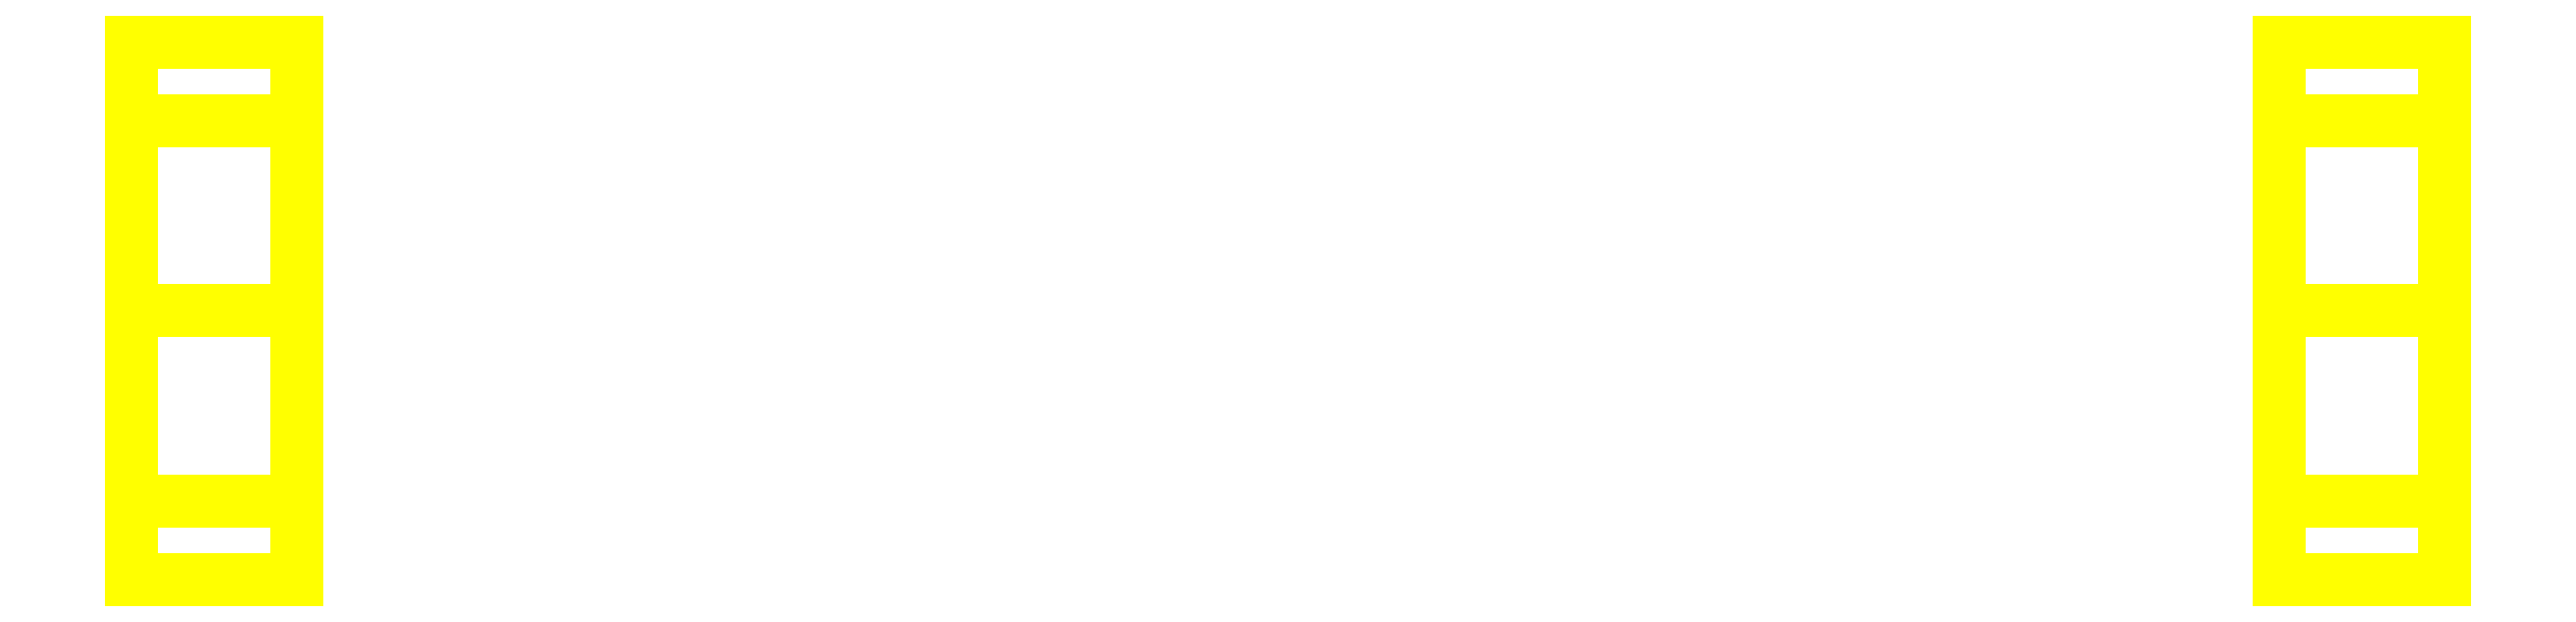
<metadata>
{"format":"dxf","ext":"dxf","renderer":"ezdxf+matplotlib","layout":"modelspace","background":"white","min_lineweight":24,"dpi":150}
</metadata>
<code>
0
SECTION
2
ENTITIES
0
3DFACE
8
WHEELS
10
-0.96
20
0.1838
30
-0.1838
11
-0.96
21
-2e-16
31
-0.26
12
-1.12
22
-2e-16
32
-0.26
13
-1.12
23
0.1838
33
-0.1838
0
3DFACE
8
WHEELS
10
-0.96
20
-2e-16
30
-0.26
11
-0.96
21
-0.1838
31
-0.1838
12
-1.12
22
-0.1838
32
-0.1838
13
-1.12
23
-2e-16
33
-0.26
0
3DFACE
8
WHEELS
10
-1.12
20
-0.26
30
-4e-16
11
-1.12
21
0.1838
31
-0.1838
12
-1.12
22
-2e-16
32
-0.26
13
-1.12
23
-0.1838
33
-0.1838
0
3DFACE
8
WHEELS
10
-0.96
20
0.26
30
-4e-16
11
-0.96
21
-0.1838
31
-0.1838
12
-0.96
22
-2e-16
32
-0.26
13
-0.96
23
0.1838
33
-0.1838
0
3DFACE
8
WHEELS
10
1.12
20
0.26
30
-4e-16
11
1.12
21
-0.1838
31
-0.1838
12
1.12
22
-2e-16
32
-0.26
13
1.12
23
0.1838
33
-0.1838
0
3DFACE
8
WHEELS
10
0.96
20
-0.26
30
-4e-16
11
0.96
21
0.1838
31
-0.1838
12
0.96
22
-2e-16
32
-0.26
13
0.96
23
-0.1838
33
-0.1838
0
3DFACE
8
WHEELS
10
1.12
20
-2e-16
30
-0.26
11
1.12
21
-0.1838
31
-0.1838
12
0.96
22
-0.1838
32
-0.1838
13
0.96
23
-2e-16
33
-0.26
0
3DFACE
8
WHEELS
10
1.12
20
0.1838
30
-0.1838
11
1.12
21
-2e-16
31
-0.26
12
0.96
22
-2e-16
32
-0.26
13
0.96
23
0.1838
33
-0.1838
0
3DFACE
8
WHEELS
10
-0.96
20
-0.26
30
-4e-16
11
-0.96
21
-0.1838
31
0.1838
12
-1.12
22
-0.1838
32
0.1838
13
-1.12
23
-0.26
33
-4e-16
0
3DFACE
8
WHEELS
10
-0.96
20
0.1838
30
0.1838
11
-0.96
21
0.26
31
5e-16
12
-1.12
22
0.26
32
5e-16
13
-1.12
23
0.1838
33
0.1838
0
3DFACE
8
WHEELS
10
-1.12
20
-2e-16
30
0.26
11
-1.12
21
0.1838
31
0.1838
12
-1.12
22
0.26
32
5e-16
13
-1.12
23
-0.1838
33
0.1838
0
3DFACE
8
WHEELS
10
-1.12
20
-0.1838
30
0.1838
11
-1.12
21
0.26
31
5e-16
12
-1.12
22
0.1838
32
-0.1838
13
-1.12
23
-0.26
33
-4e-16
0
3DFACE
8
WHEELS
10
-0.96
20
0.1838
30
0.1838
11
-0.96
21
-0.26
31
5e-16
12
-0.96
22
-0.1838
32
-0.1838
13
-0.96
23
0.26
33
-4e-16
0
3DFACE
8
WHEELS
10
-0.96
20
-2e-16
30
0.26
11
-0.96
21
-0.1838
31
0.1838
12
-0.96
22
-0.26
32
5e-16
13
-0.96
23
0.1838
33
0.1838
0
3DFACE
8
WHEELS
10
1.12
20
-2e-16
30
0.26
11
1.12
21
-0.1838
31
0.1838
12
1.12
22
-0.26
32
5e-16
13
1.12
23
0.1838
33
0.1838
0
3DFACE
8
WHEELS
10
1.12
20
0.1838
30
0.1838
11
1.12
21
-0.26
31
5e-16
12
1.12
22
-0.1838
32
-0.1838
13
1.12
23
0.26
33
-4e-16
0
3DFACE
8
WHEELS
10
0.96
20
-0.1838
30
0.1838
11
0.96
21
0.26
31
5e-16
12
0.96
22
0.1838
32
-0.1838
13
0.96
23
-0.26
33
-4e-16
0
3DFACE
8
WHEELS
10
0.96
20
-2e-16
30
0.26
11
0.96
21
0.1838
31
0.1838
12
0.96
22
0.26
32
5e-16
13
0.96
23
-0.1838
33
0.1838
0
3DFACE
8
WHEELS
10
1.12
20
0.1838
30
0.1838
11
1.12
21
0.26
31
5e-16
12
0.96
22
0.26
32
5e-16
13
0.96
23
0.1838
33
0.1838
0
3DFACE
8
WHEELS
10
1.12
20
-0.26
30
-4e-16
11
1.12
21
-0.1838
31
0.1838
12
0.96
22
-0.1838
32
0.1838
13
0.96
23
-0.26
33
-4e-16
0
3DFACE
8
WHEELS
10
-0.96
20
0.26
30
5e-16
11
-0.96
21
0.1838
31
-0.1838
12
-1.12
22
0.1838
32
-0.1838
13
-1.12
23
0.26
33
5e-16
0
3DFACE
8
WHEELS
10
-0.96
20
-0.1838
30
-0.1838
11
-0.96
21
-0.26
31
-4e-16
12
-1.12
22
-0.26
32
-4e-16
13
-1.12
23
-0.1838
33
-0.1838
0
3DFACE
8
WHEELS
10
1.12
20
-0.1838
30
-0.1838
11
1.12
21
-0.26
31
-4e-16
12
0.96
22
-0.26
32
-4e-16
13
0.96
23
-0.1838
33
-0.1838
0
3DFACE
8
WHEELS
10
1.12
20
0.26
30
5e-16
11
1.12
21
0.1838
31
-0.1838
12
0.96
22
0.1838
32
-0.1838
13
0.96
23
0.26
33
5e-16
0
3DFACE
8
WHEELS
10
-0.96
20
-0.1838
30
0.1838
11
-0.96
21
-2e-16
31
0.26
12
-1.12
22
-2e-16
32
0.26
13
-1.12
23
-0.1838
33
0.1838
0
3DFACE
8
WHEELS
10
-0.96
20
-2e-16
30
0.26
11
-0.96
21
0.1838
31
0.1838
12
-1.12
22
0.1838
32
0.1838
13
-1.12
23
-2e-16
33
0.26
0
3DFACE
8
WHEELS
10
1.12
20
-2e-16
30
0.26
11
1.12
21
0.1838
31
0.1838
12
0.96
22
0.1838
32
0.1838
13
0.96
23
-2e-16
33
0.26
0
3DFACE
8
WHEELS
10
1.12
20
-0.1838
30
0.1838
11
1.12
21
-2e-16
31
0.26
12
0.96
22
-2e-16
32
0.26
13
0.96
23
-0.1838
33
0.1838
0
VIEWPORT
8
0
10
144.7
20
101.2
30
0
40
391.1
41
222.2
68
     2
69
     1
0
VIEWPORT
8
0
10
139.2
20
100.8
30
0
40
222.8
41
161.3
68
     1
69
     2
0
ENDSEC
0
EOF

</code>
